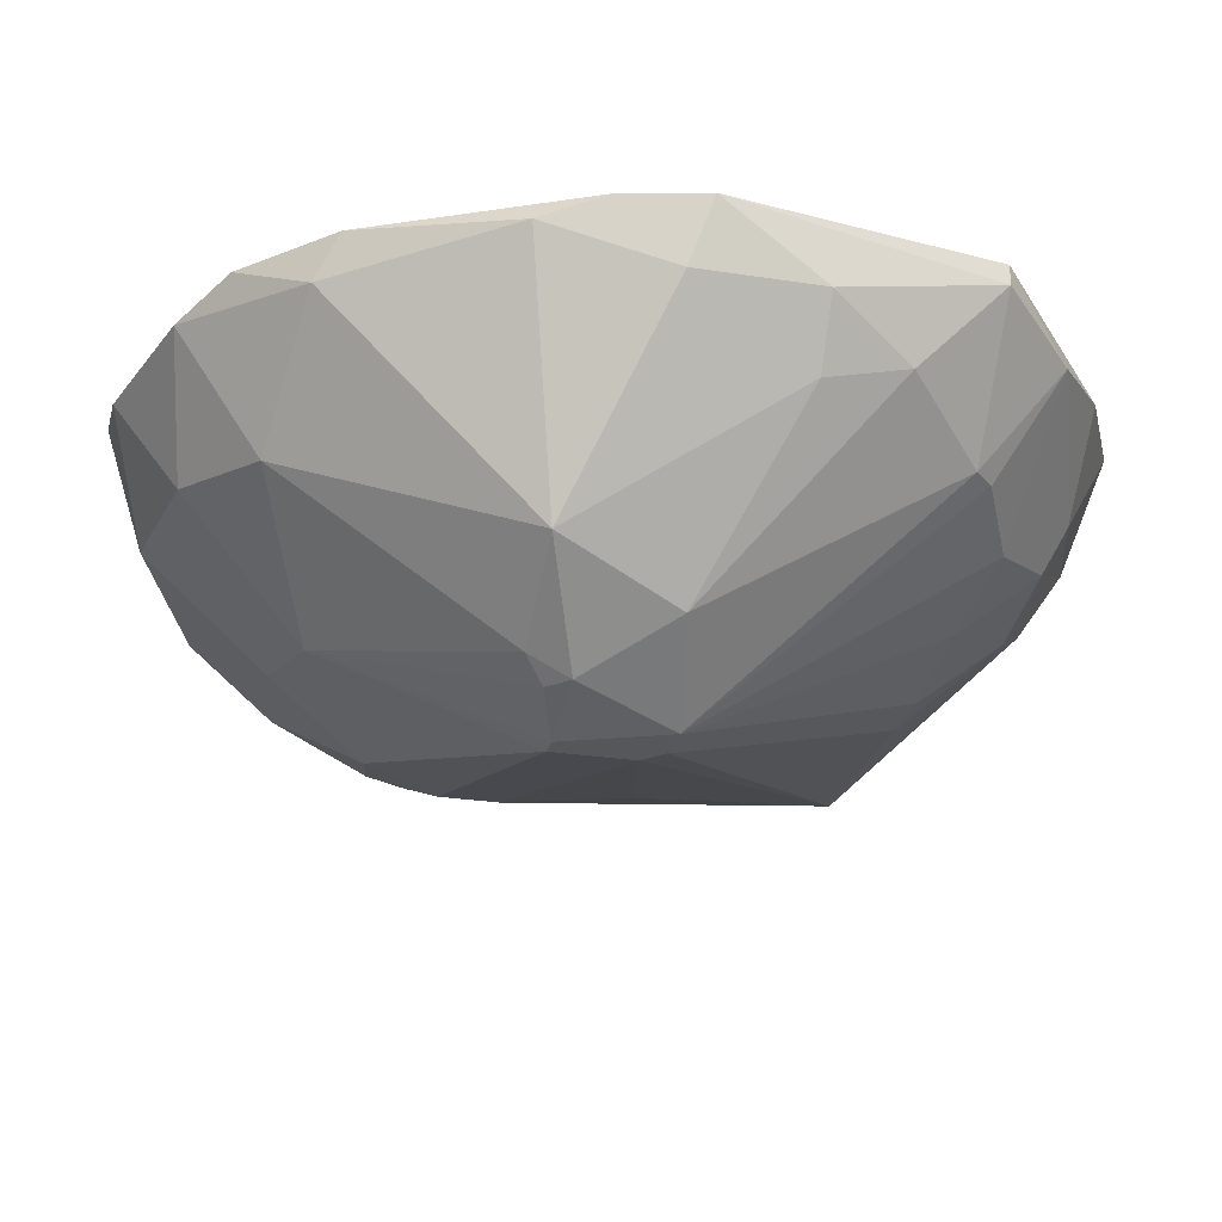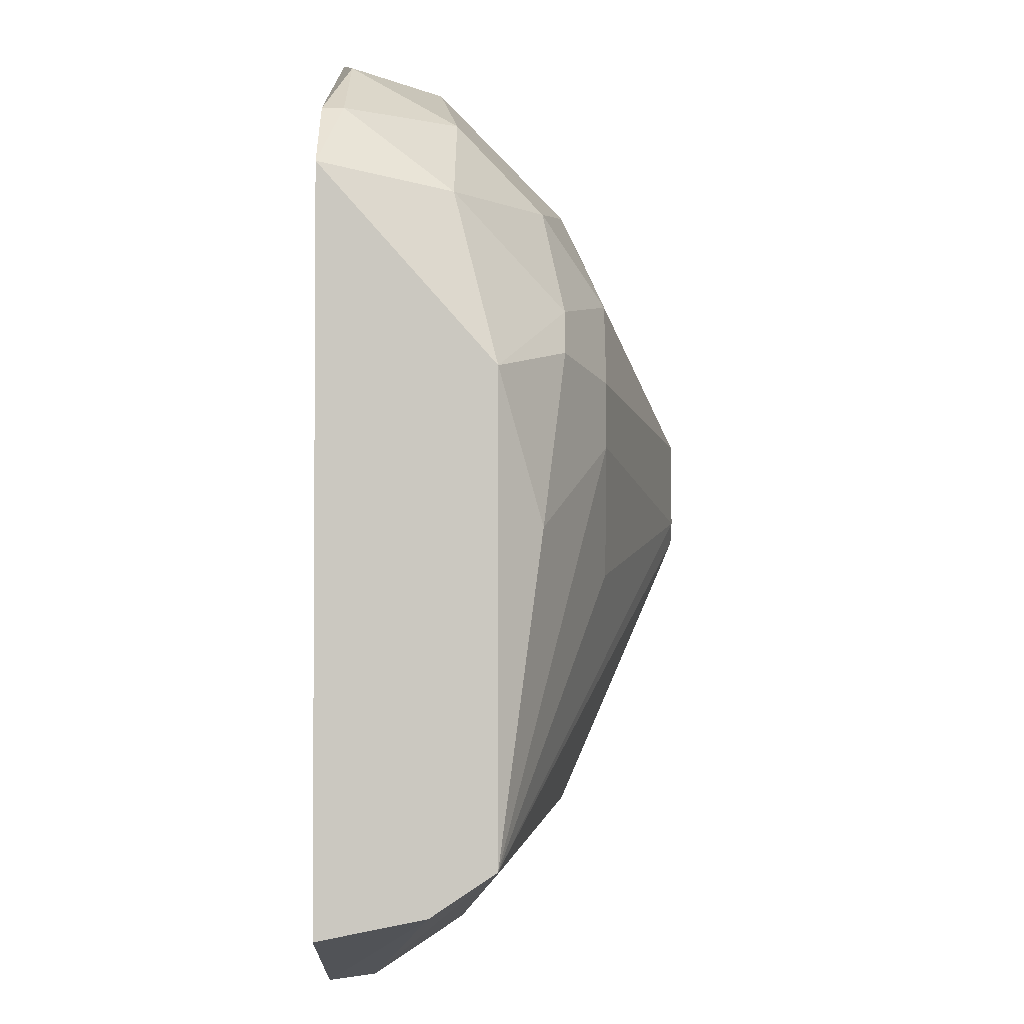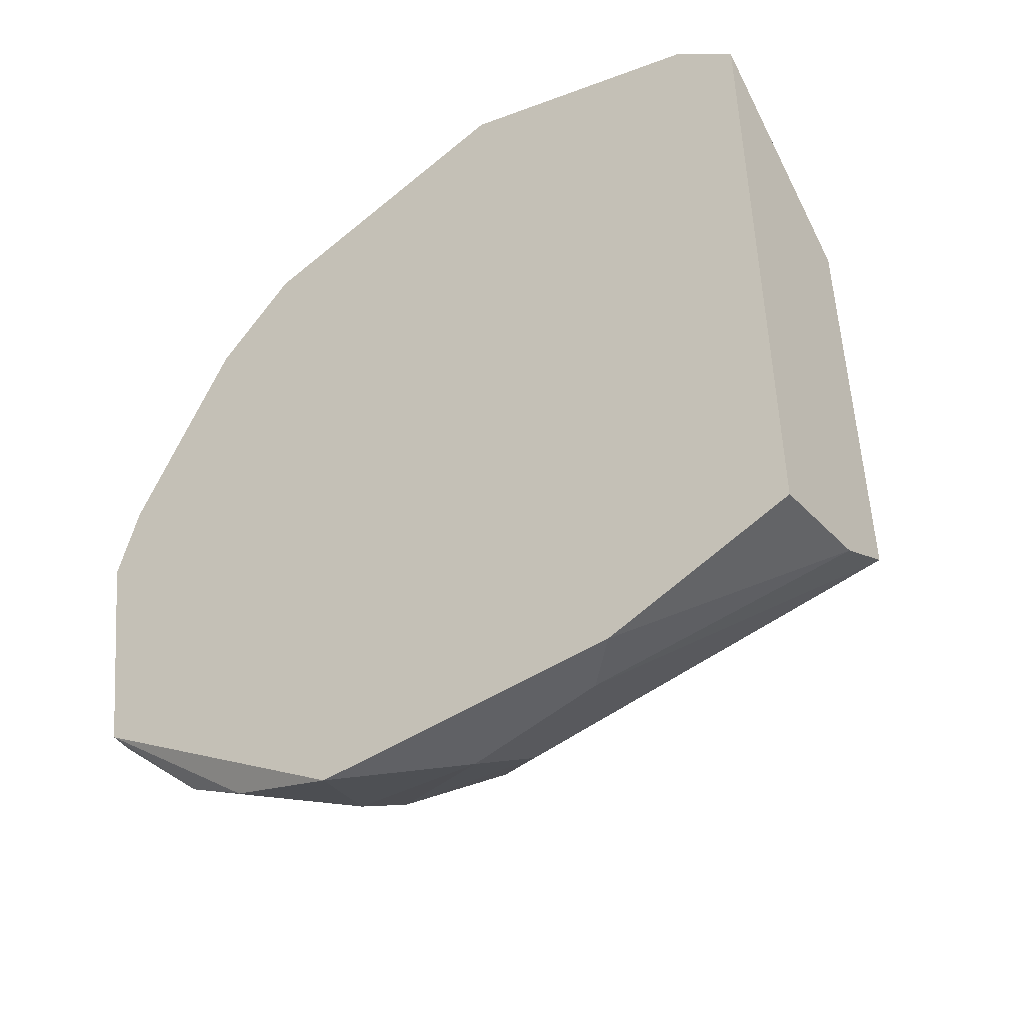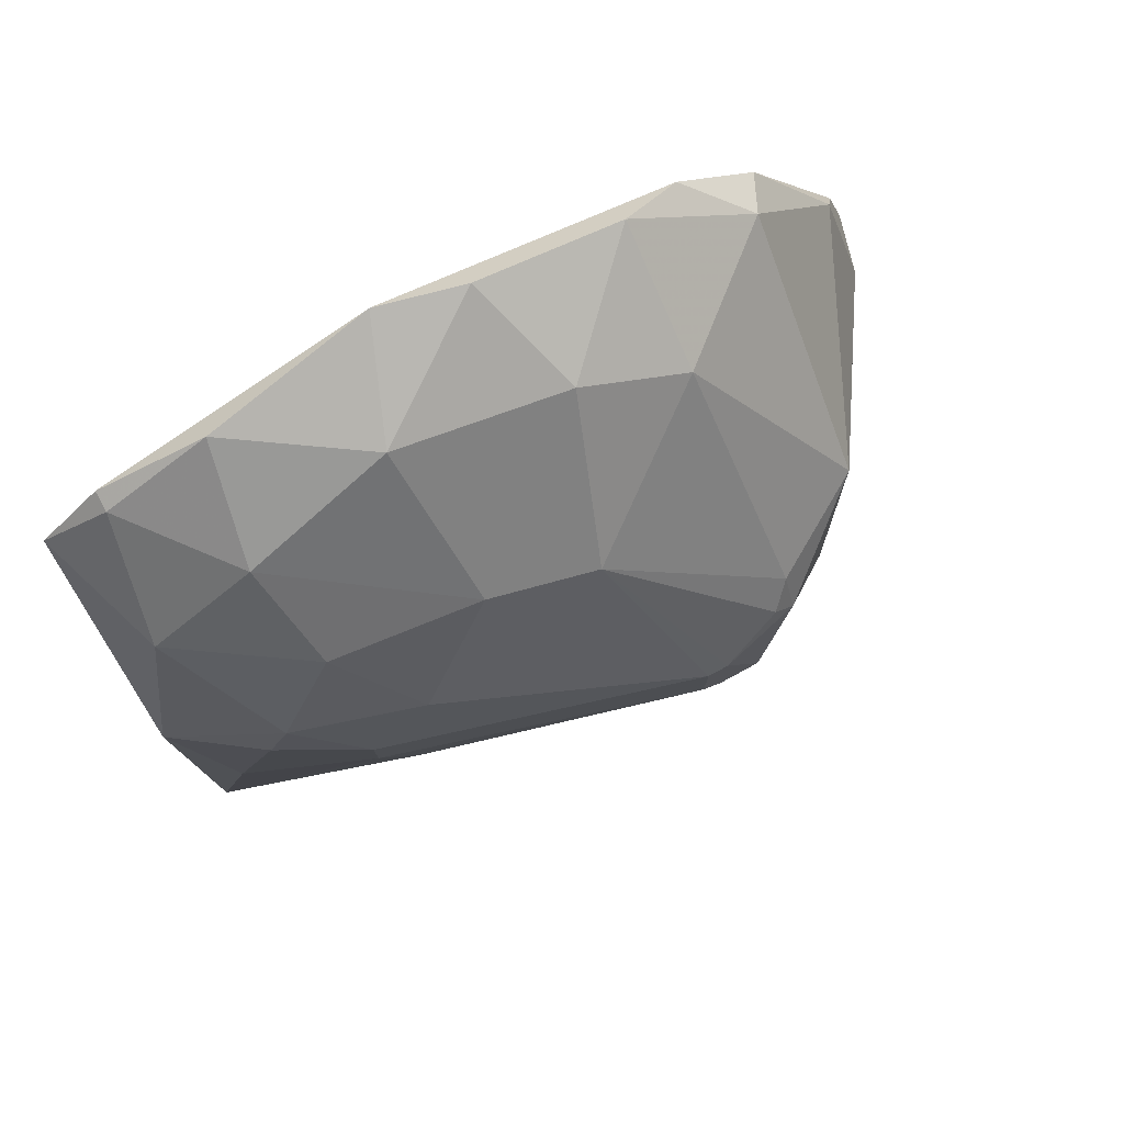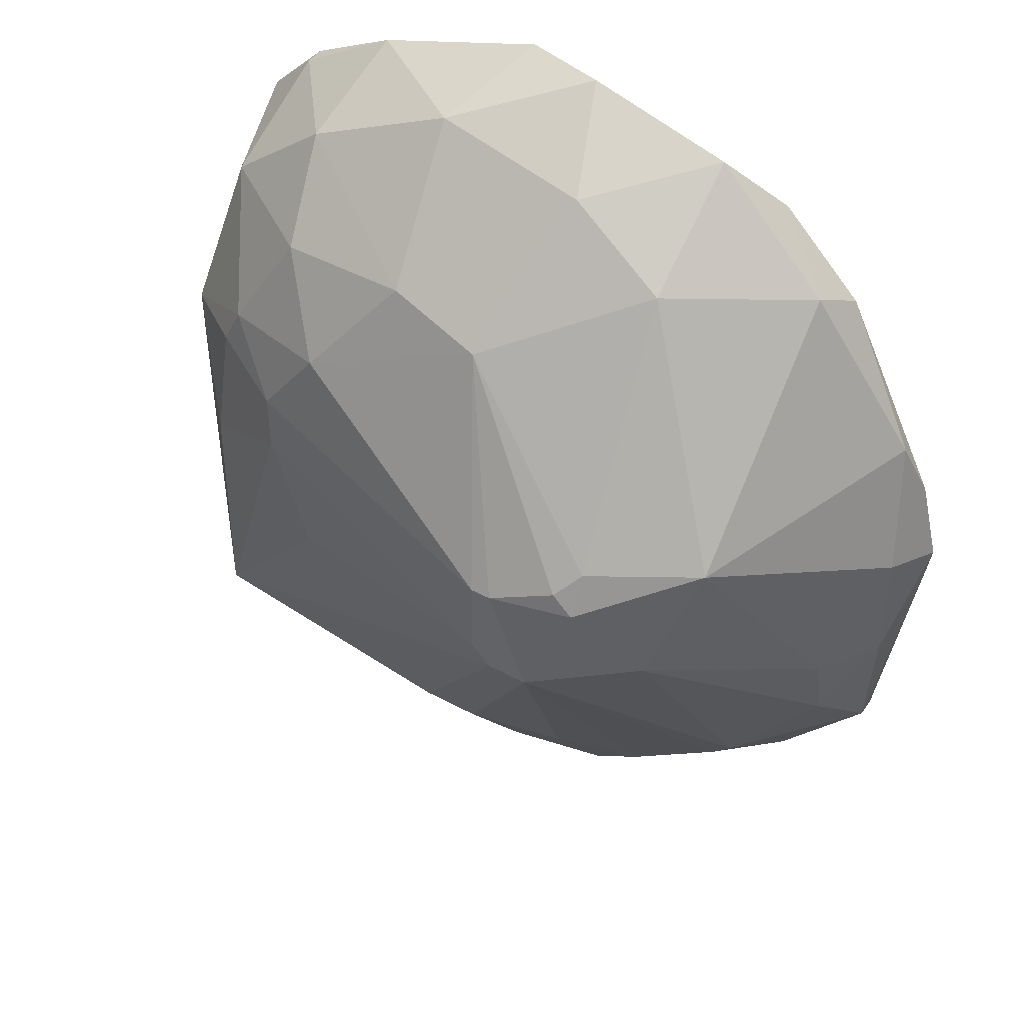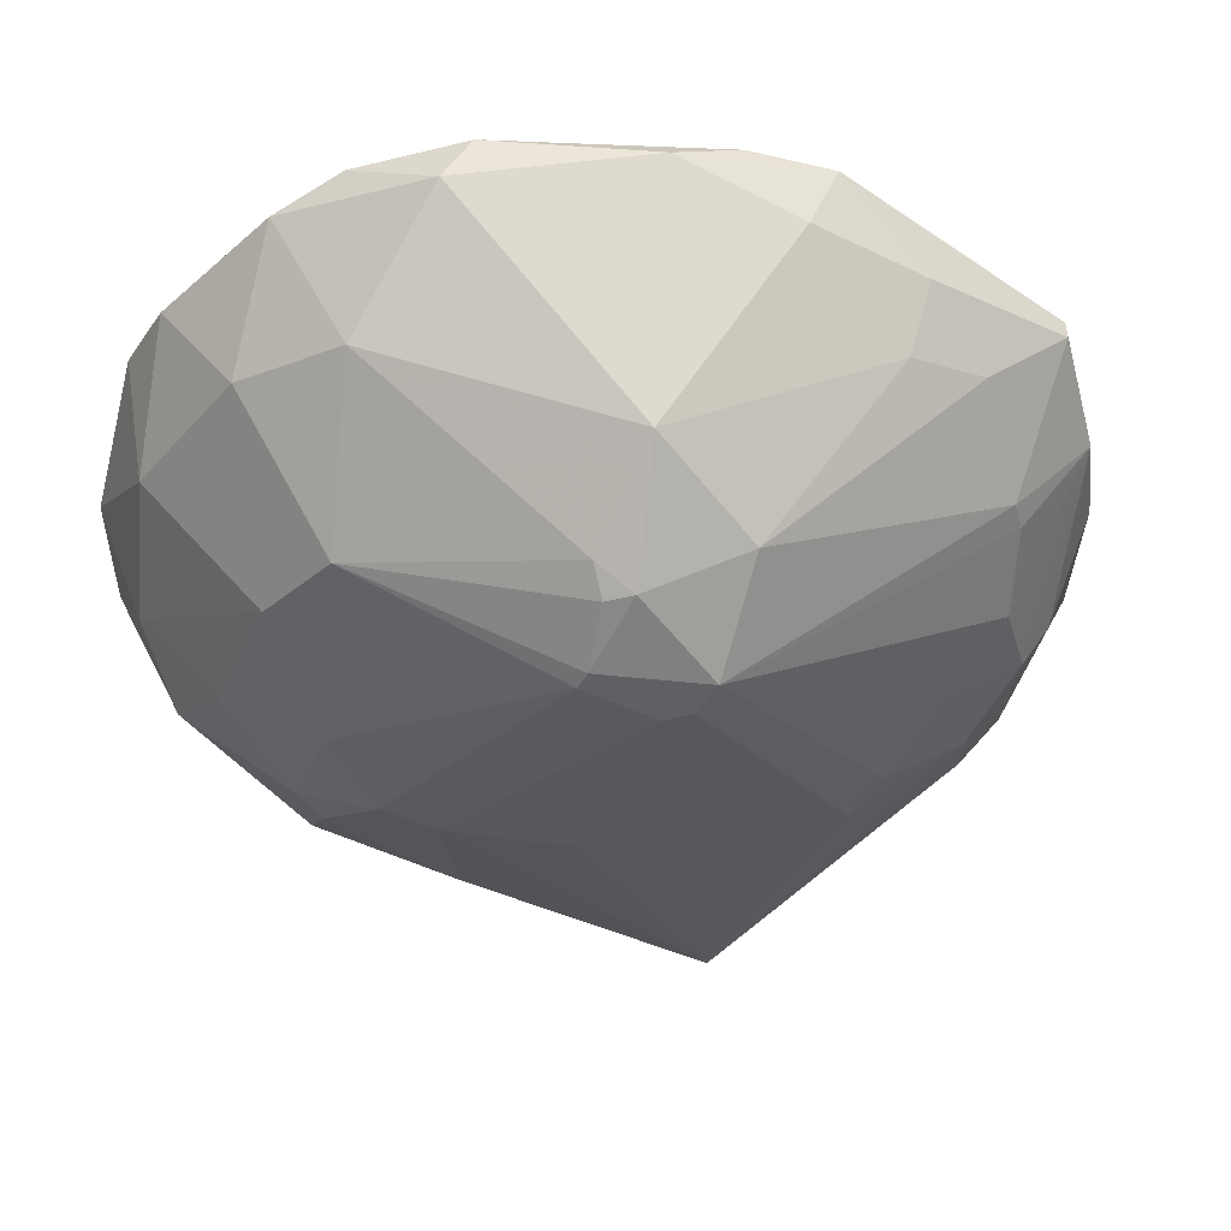
<metadata>
{"format":"obj","ext":"obj","renderer":"f3d","projection":"perspective","resolution":1024,"background":"white","views":[{"elev":-27.1,"azim":76.5,"up":"+Y"},{"elev":-2.6,"azim":-89.7,"up":"+Z"},{"elev":-47.9,"azim":-144.2,"up":"+Z"},{"elev":78.4,"azim":-28.5,"up":"+Z"},{"elev":45.2,"azim":32.0,"up":"+Z"},{"elev":-44.9,"azim":60.8,"up":"+Y"}]}
</metadata>
<code>
v 0.004475 -0.01156 -0.01982
v 0.02608 -0.008615 0.002767
v 0.02412 -0.009599 0.009644
v 0.02412 -0.009599 -0.009996
v 0.02412 -0.008615 -0.009996
v -0.004367 -0.008615 -0.01982
v -0.008294 -0.01942 0.01063
v -0.006333 -0.01451 0.01947
v -0.01026 -0.009599 0.01947
v -0.01026 -0.008615 0.01947
v 0.01331 -0.0155 0.01849
v 0.01331 -0.009599 0.02242
v 0.01331 -0.02433 0.006697
v 0.009383 -0.02532 0.005715
v 0.009383 -0.02532 0.001794
v 0.005456 -0.01942 -0.01196
v 0.001529 -0.01942 0.01652
v 0.0251 -0.008615 0.006697
v 0.0251 -0.01156 -0.002136
v 0.0251 -0.01156 0.00375
v -0.009279 -0.01942 0.008662
v 0.01233 -0.02532 0.000811
v 0.01233 -0.01353 -0.01688
v 0.01036 -0.01844 -0.01196
v 0.01036 -0.02532 0.005715
v 0.01036 -0.02532 0.000811
v 0.01036 -0.008615 -0.01982
v 0.006437 -0.009599 0.02438
v 0.006437 -0.01648 -0.01589
v 0.006437 -0.0204 0.01554
v 0.00251 -0.01942 -0.01196
v 0.00251 -0.008615 0.02438
v 0.02019 -0.01058 -0.01392
v 0.02019 -0.008615 0.01652
v 0.01626 -0.009599 -0.01688
v 0.01626 -0.008615 0.02045
v 0.01134 -0.0155 -0.01589
v 0.003491 -0.01451 -0.01786
v 0.02313 -0.01451 -0.002136
v 0.02313 -0.01353 -0.006066
v -0.002402 -0.01058 -0.01982
v -0.002402 -0.02139 0.01161
v 0.01921 -0.0155 -0.009996
v 0.01921 -0.01058 0.0175
v 0.01921 -0.0204 0.00768
v 0.01724 -0.02237 0.001794
v -0.01124 -0.01451 0.01554
v -0.01124 -0.01844 0.000811
v -0.01321 -0.01648 0.00768
v -0.01321 -0.01648 -0.01392
v -0.01321 -0.008615 -0.01688
v -0.01321 -0.008615 0.01652
v -0.01321 -0.01353 -0.01589
v 0.008399 -0.01451 0.02143
v 0.000545 -0.01353 0.02242
v -0.003382 -0.02139 -0.001154
v -0.005348 -0.01844 0.01554
v -0.005348 -0.009599 0.02242
v -0.005348 -0.02139 0.00768
v -0.005348 -0.02139 0.004732
v 0.01822 -0.0155 -0.01098
v 0.0143 -0.02335 0.00768
v 0.0143 -0.02433 0.005715
v 0.0143 -0.01648 -0.01294
f 13 63 62
f 18 2 10
f 10 2 51
f 51 2 5
f 51 50 49
f 51 5 27
f 18 10 32
f 10 51 52
f 51 49 52
f 30 54 55
f 50 29 31
f 22 25 15
f 52 49 47
f 12 54 11
f 44 12 11
f 45 44 11
f 54 30 11
f 18 32 36
f 12 44 36
f 30 25 13
f 47 57 8
f 29 50 38
f 50 41 38
f 50 15 56
f 32 10 58
f 55 32 58
f 8 55 58
f 2 18 3
f 44 45 3
f 19 2 20
f 45 19 20
f 2 3 20
f 3 45 20
f 51 27 6
f 27 41 6
f 6 41 53
f 50 51 53
f 41 50 53
f 51 6 53
f 54 12 28
f 55 54 28
f 32 55 28
f 36 32 28
f 12 36 28
f 30 55 17
f 57 42 17
f 42 30 17
f 55 8 17
f 8 57 17
f 61 22 64
f 33 61 64
f 22 24 64
f 27 23 1
f 41 27 1
f 38 41 1
f 49 50 48
f 21 49 48
f 21 48 60
f 15 59 60
f 59 21 60
f 50 56 60
f 56 15 60
f 48 50 60
f 50 31 26
f 31 22 26
f 22 15 26
f 15 50 26
f 22 61 43
f 46 22 43
f 40 46 43
f 61 33 43
f 43 33 4
f 5 2 4
f 33 5 4
f 2 19 4
f 19 40 4
f 40 43 4
f 22 31 16
f 31 29 16
f 29 24 16
f 24 22 16
f 23 27 35
f 27 5 35
f 33 23 35
f 5 33 35
f 18 36 34
f 36 44 34
f 3 18 34
f 44 3 34
f 25 30 14
f 15 25 14
f 59 15 14
f 42 59 14
f 30 42 14
f 23 33 37
f 24 29 37
f 29 38 37
f 33 64 37
f 64 24 37
f 1 23 37
f 38 1 37
f 10 52 9
f 52 47 9
f 47 8 9
f 58 10 9
f 8 58 9
f 25 22 63
f 22 46 63
f 46 45 63
f 13 25 63
f 45 46 39
f 46 40 39
f 19 45 39
f 40 19 39
f 57 47 7
f 47 49 7
f 59 42 7
f 42 57 7
f 49 21 7
f 21 59 7
f 45 11 62
f 11 30 62
f 30 13 62
f 63 45 62

</code>
